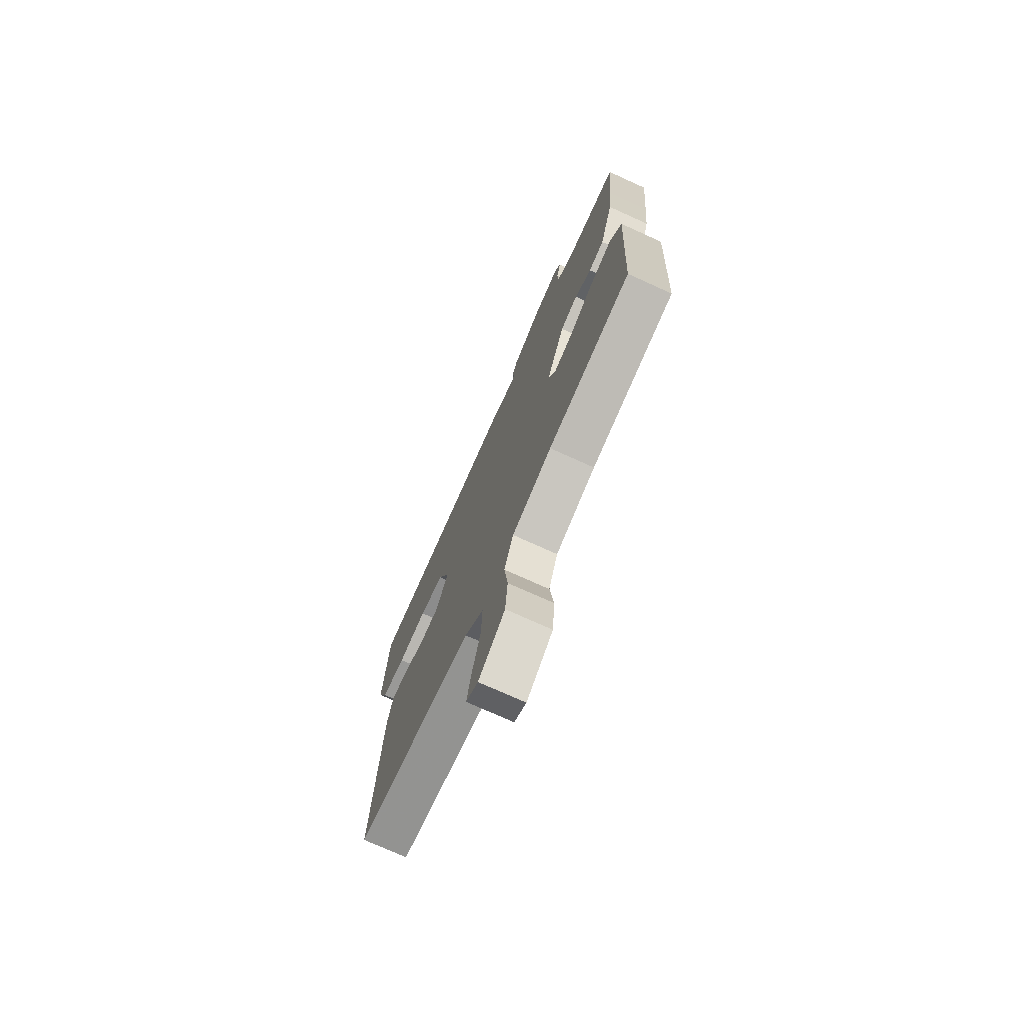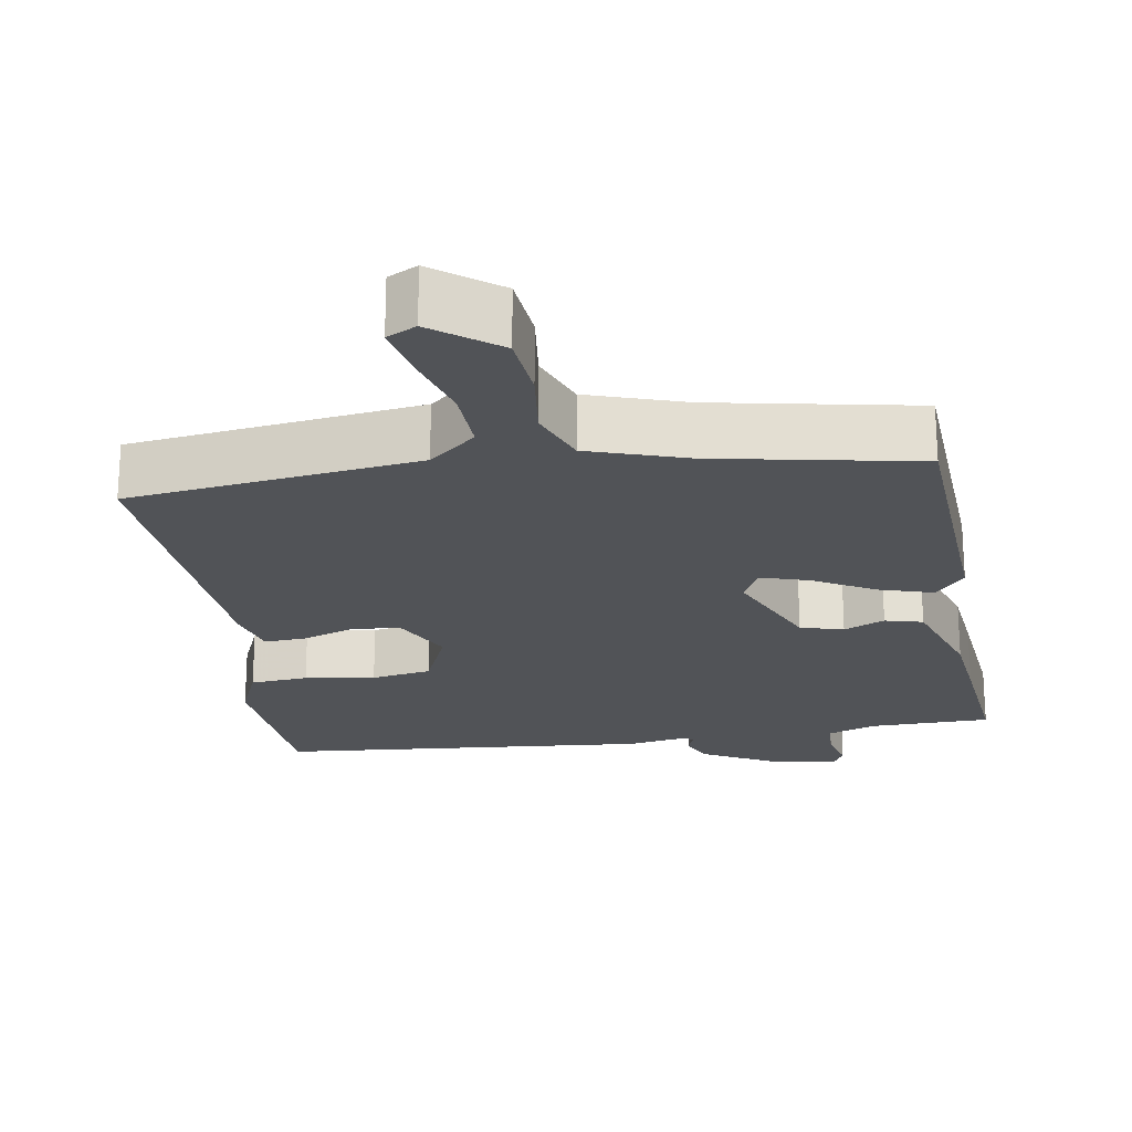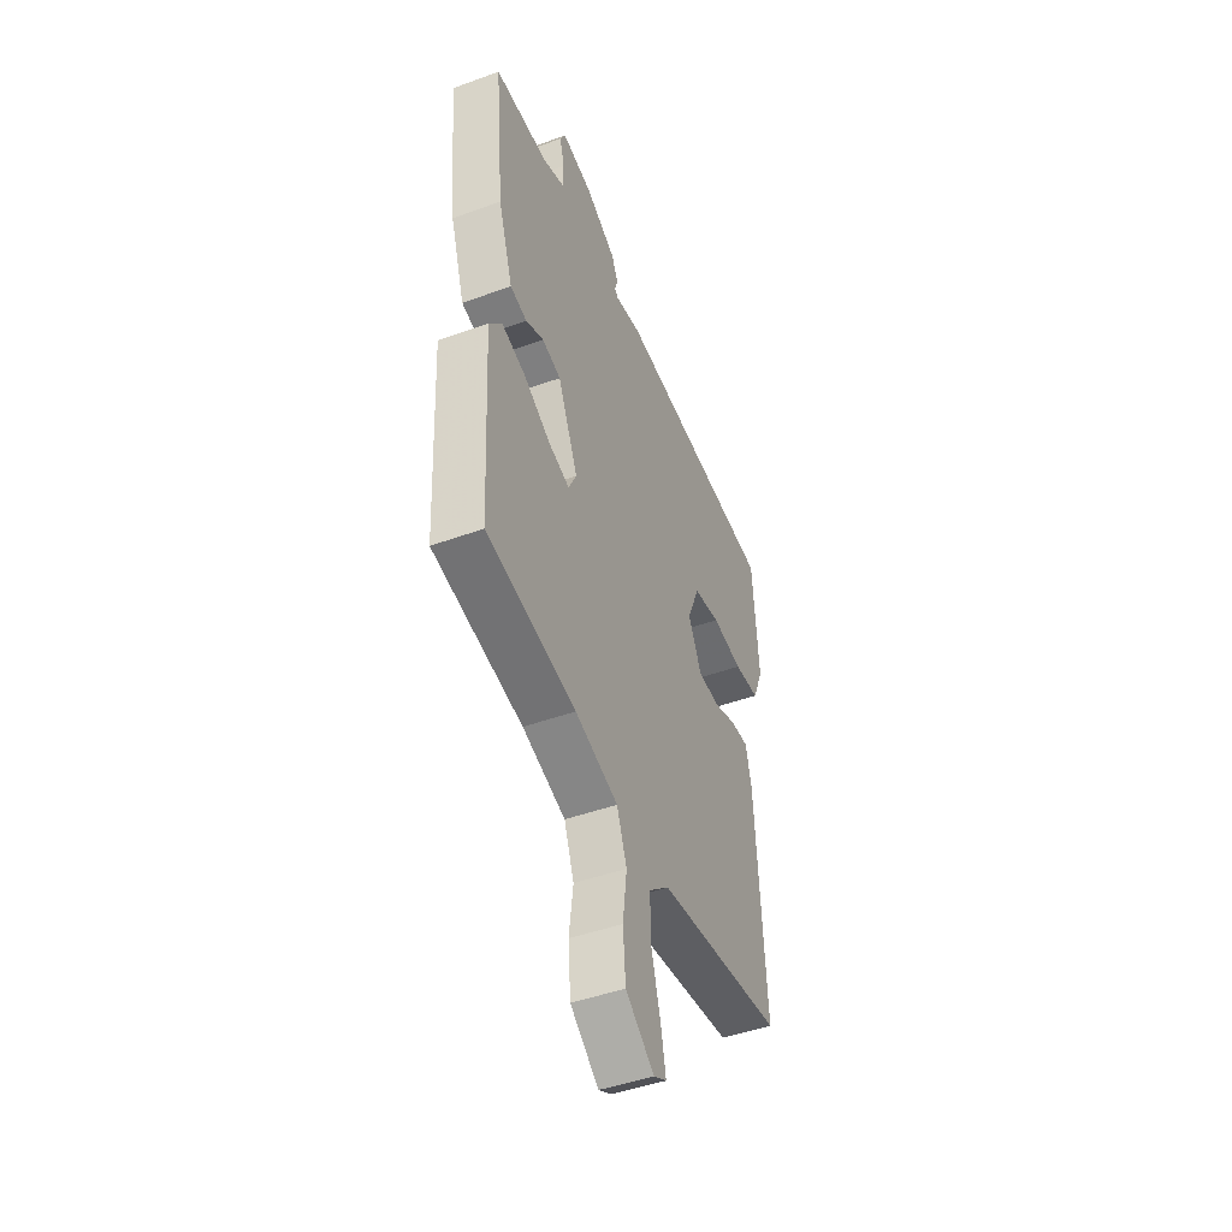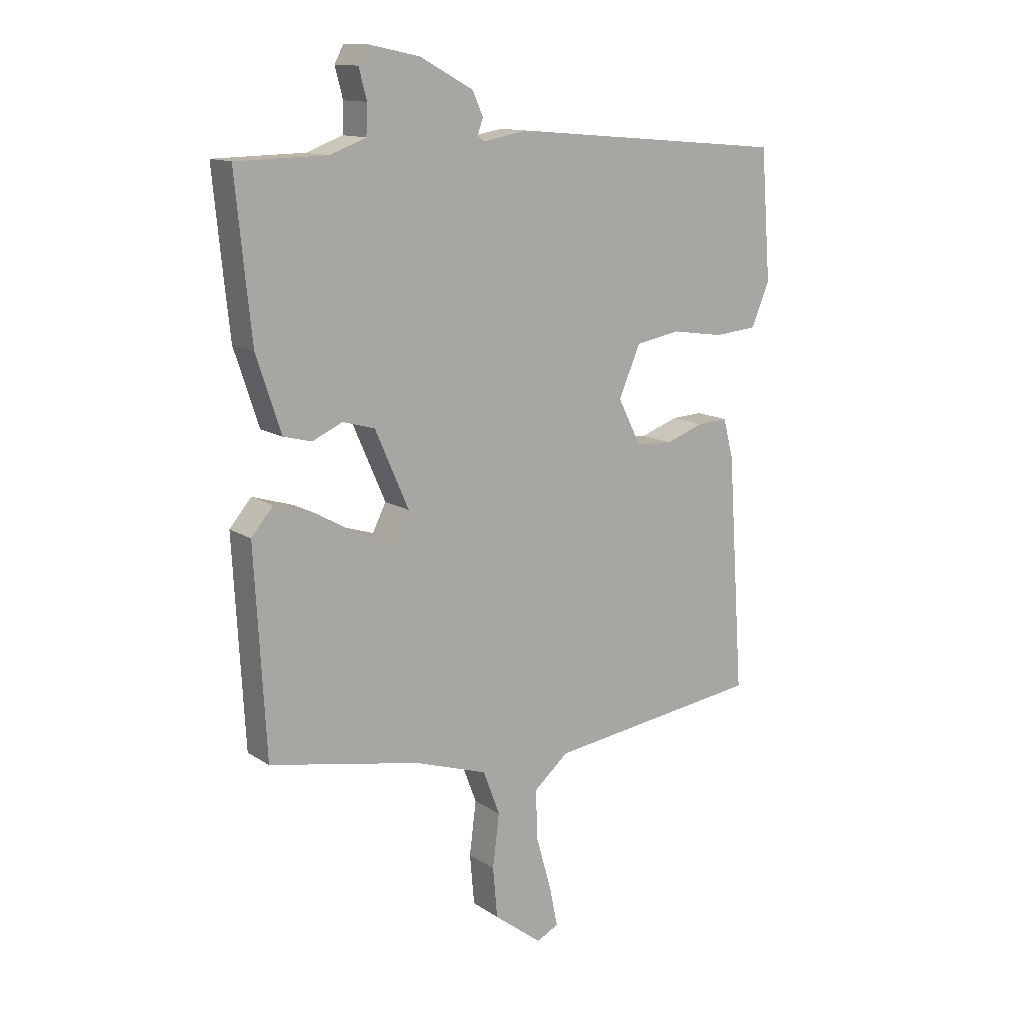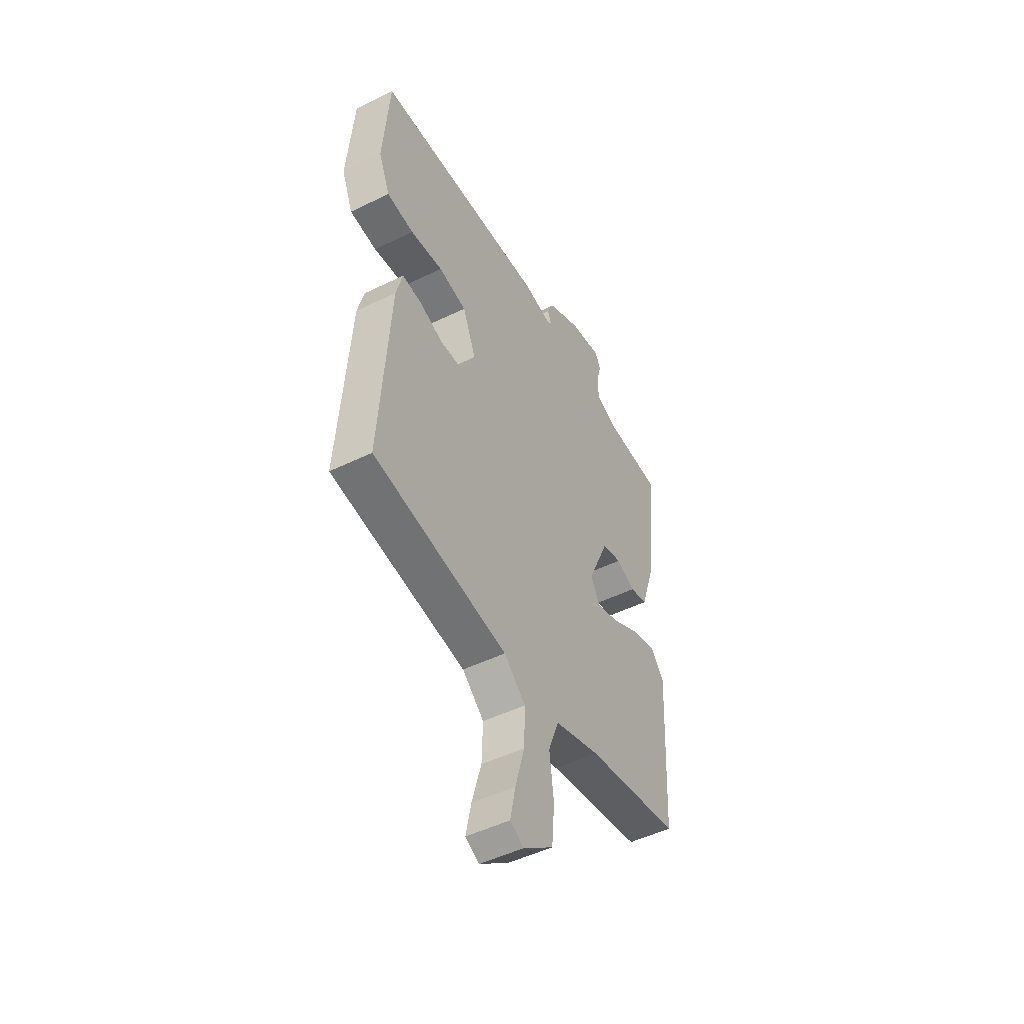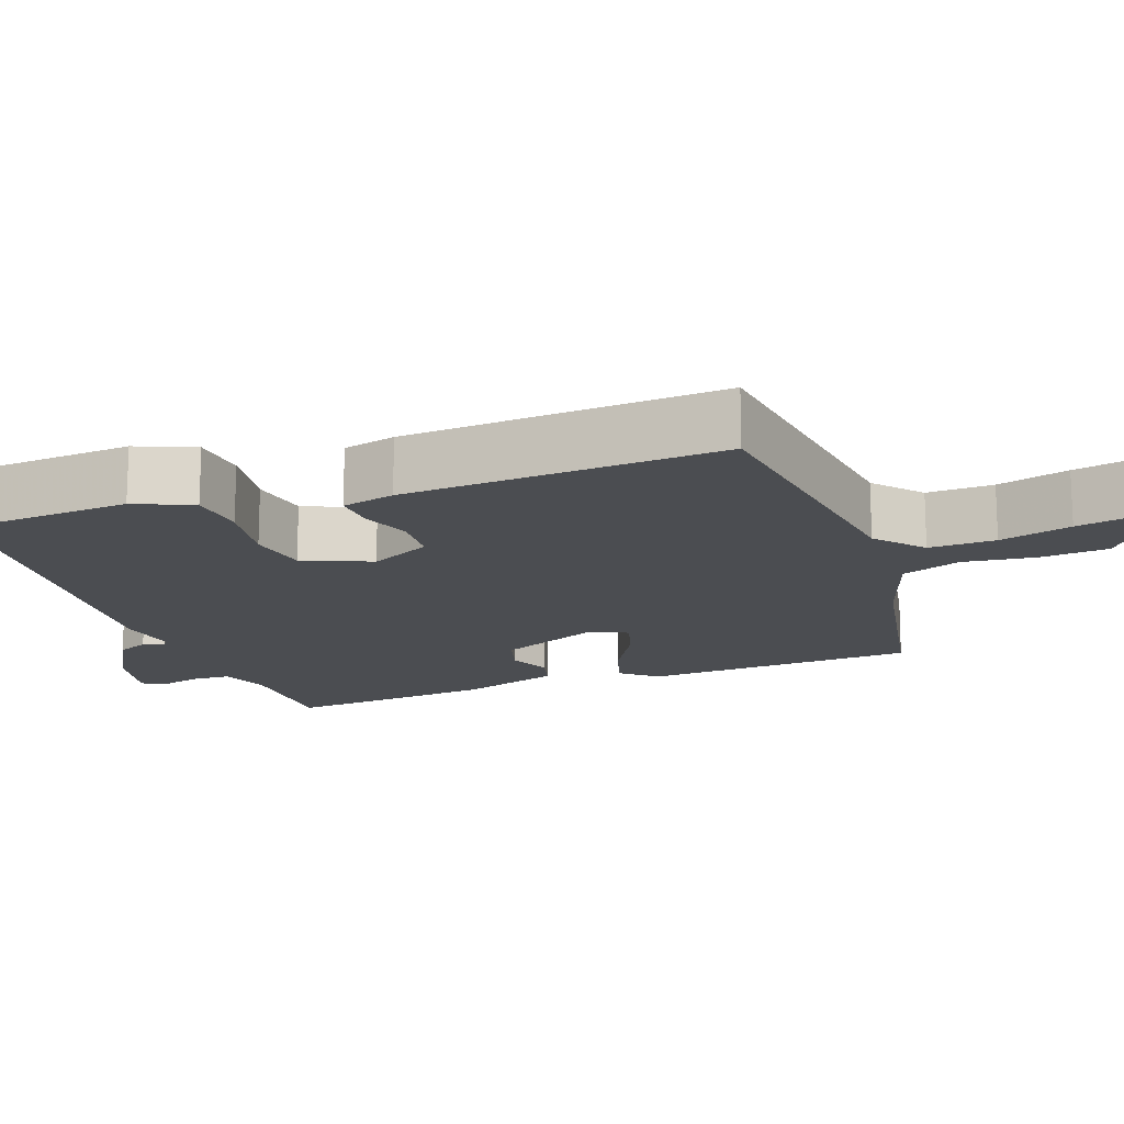
<metadata>
{"format":"obj","ext":"obj","renderer":"f3d","projection":"perspective","resolution":1024,"background":"white","views":[{"elev":-73.9,"azim":-114.4,"up":"+Z"},{"elev":-22.0,"azim":-170.8,"up":"+Y"},{"elev":-46.1,"azim":-67.5,"up":"+Z"},{"elev":13.1,"azim":-34.8,"up":"+Z"},{"elev":-49.3,"azim":118.4,"up":"+Z"},{"elev":-15.9,"azim":109.8,"up":"+Y"}]}
</metadata>
<code>
v 0.511 0.07 0.493
v 0.529 0.07 0.263
v 0.497 0.07 0.186
v 0.42 0.07 0.179
v 0.327 0.07 0.193
v 0.247 0.07 0.179
v 0.209 0.07 0.089
v 0.25 0.07 0.008
v 0.315 0.07 0.004
v 0.384 0.07 0.028
v 0.438 0.07 0.031
v 0.456 0.07 -0.039
v 0.485 0.07 -0.46
v 0.101 0.07 -0.511
v 0.039 0.07 -0.564
v 0.042 0.07 -0.652
v 0.069 0.07 -0.747
v 0.084 0.07 -0.82
v 0.045 0.07 -0.84
v -0.041 0.07 -0.774
v -0.049 0.07 -0.684
v -0.037 0.07 -0.589
v -0.067 0.07 -0.51
v -0.197 0.07 -0.467
v -0.467 0.07 -0.415
v -0.487 0.07 -0.052
v -0.448 0.07 -0.006
v -0.376 0.07 -0.028
v -0.296 0.07 -0.073
v -0.232 0.07 -0.093
v -0.208 0.07 -0.045
v -0.268 0.07 0.092
v -0.325 0.07 0.108
v -0.379 0.07 0.084
v -0.429 0.07 0.097
v -0.473 0.07 0.23
v -0.484 0.07 0.335
v -0.501 0.07 0.508
v -0.339 0.07 0.511
v -0.275 0.07 0.535
v -0.273 0.07 0.587
v -0.287 0.07 0.64
v -0.271 0.07 0.671
v -0.179 0.07 0.652
v -0.084 0.07 0.601
v -0.065 0.07 0.559
v -0.075 0.07 0.531
v -0.063 0.07 0.522
v 0.017 0.07 0.536
v 0.511 0 0.493
v 0.529 0 0.263
v 0.497 0 0.186
v 0.42 0 0.179
v 0.327 0 0.193
v 0.247 0 0.179
v 0.209 0 0.089
v 0.25 0 0.008
v 0.315 0 0.004
v 0.384 0 0.028
v 0.438 0 0.031
v 0.456 0 -0.039
v 0.485 0 -0.46
v 0.101 0 -0.511
v 0.039 0 -0.564
v 0.042 0 -0.652
v 0.069 0 -0.747
v 0.084 0 -0.82
v 0.045 0 -0.84
v -0.041 0 -0.774
v -0.049 0 -0.684
v -0.037 0 -0.589
v -0.067 0 -0.51
v -0.197 0 -0.467
v -0.467 0 -0.415
v -0.487 0 -0.052
v -0.448 0 -0.006
v -0.376 0 -0.028
v -0.296 0 -0.073
v -0.232 0 -0.093
v -0.208 0 -0.045
v -0.268 0 0.092
v -0.325 0 0.108
v -0.379 0 0.084
v -0.429 0 0.097
v -0.473 0 0.23
v -0.484 0 0.335
v -0.501 0 0.508
v -0.339 0 0.511
v -0.275 0 0.535
v -0.273 0 0.587
v -0.287 0 0.64
v -0.271 0 0.671
v -0.179 0 0.652
v -0.084 0 0.601
v -0.065 0 0.559
v -0.075 0 0.531
v -0.063 0 0.522
v 0.017 0 0.536
f 48 49 1 2
f 44 45 46 47
f 42 43 44 47
f 41 42 47 48
f 40 41 48 2
f 36 37 38 39
f 33 34 35 36
f 32 33 36 39
f 31 32 39 40
f 26 27 28 29
f 24 25 26 29
f 23 24 29 30
f 19 20 21 22
f 17 18 19 22
f 16 17 22 23
f 15 16 23 30
f 11 12 13 14
f 9 10 11 14
f 8 9 14 15
f 7 8 15 30
f 2 3 4 5
f 2 5 6
f 40 2 6
f 31 40 6 7
f 7 30 31
f 51 50 98 97
f 96 95 94 93
f 96 93 92 91
f 97 96 91 90
f 51 97 90 89
f 88 87 86 85
f 85 84 83 82
f 88 85 82 81
f 89 88 81 80
f 78 77 76 75
f 78 75 74 73
f 79 78 73 72
f 71 70 69 68
f 71 68 67 66
f 72 71 66 65
f 79 72 65 64
f 63 62 61 60
f 63 60 59 58
f 64 63 58 57
f 79 64 57 56
f 54 53 52 51
f 55 54 51
f 55 51 89
f 56 55 89 80
f 80 79 56
f 1 50 51 2
f 2 51 52 3
f 3 52 53 4
f 4 53 54 5
f 5 54 55 6
f 6 55 56 7
f 7 56 57 8
f 8 57 58 9
f 9 58 59 10
f 10 59 60 11
f 11 60 61 12
f 12 61 62 13
f 13 62 63 14
f 14 63 64 15
f 15 64 65 16
f 16 65 66 17
f 17 66 67 18
f 18 67 68 19
f 19 68 69 20
f 20 69 70 21
f 21 70 71 22
f 22 71 72 23
f 23 72 73 24
f 24 73 74 25
f 25 74 75 26
f 26 75 76 27
f 27 76 77 28
f 28 77 78 29
f 29 78 79 30
f 30 79 80 31
f 31 80 81 32
f 32 81 82 33
f 33 82 83 34
f 34 83 84 35
f 35 84 85 36
f 36 85 86 37
f 37 86 87 38
f 38 87 88 39
f 39 88 89 40
f 40 89 90 41
f 41 90 91 42
f 42 91 92 43
f 43 92 93 44
f 44 93 94 45
f 45 94 95 46
f 46 95 96 47
f 47 96 97 48
f 48 97 98 49
f 49 98 50 1

</code>
